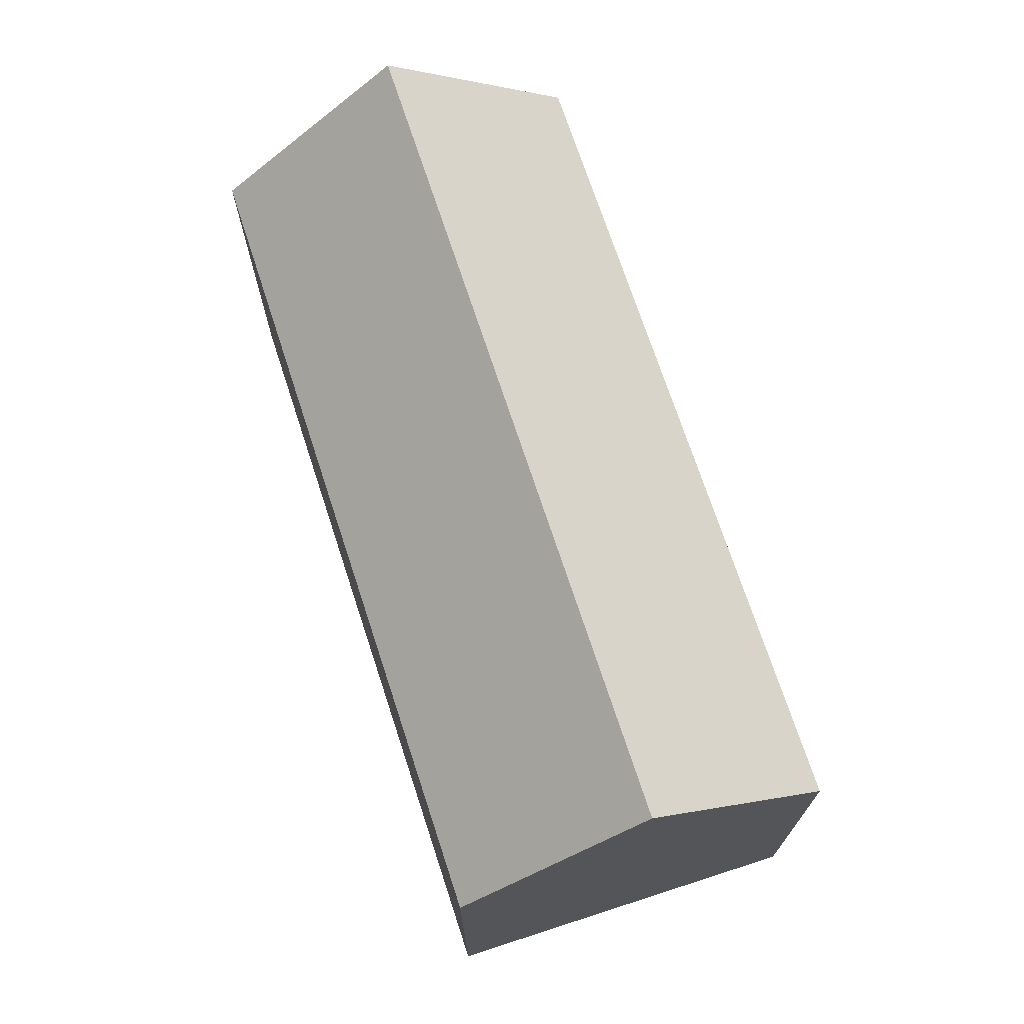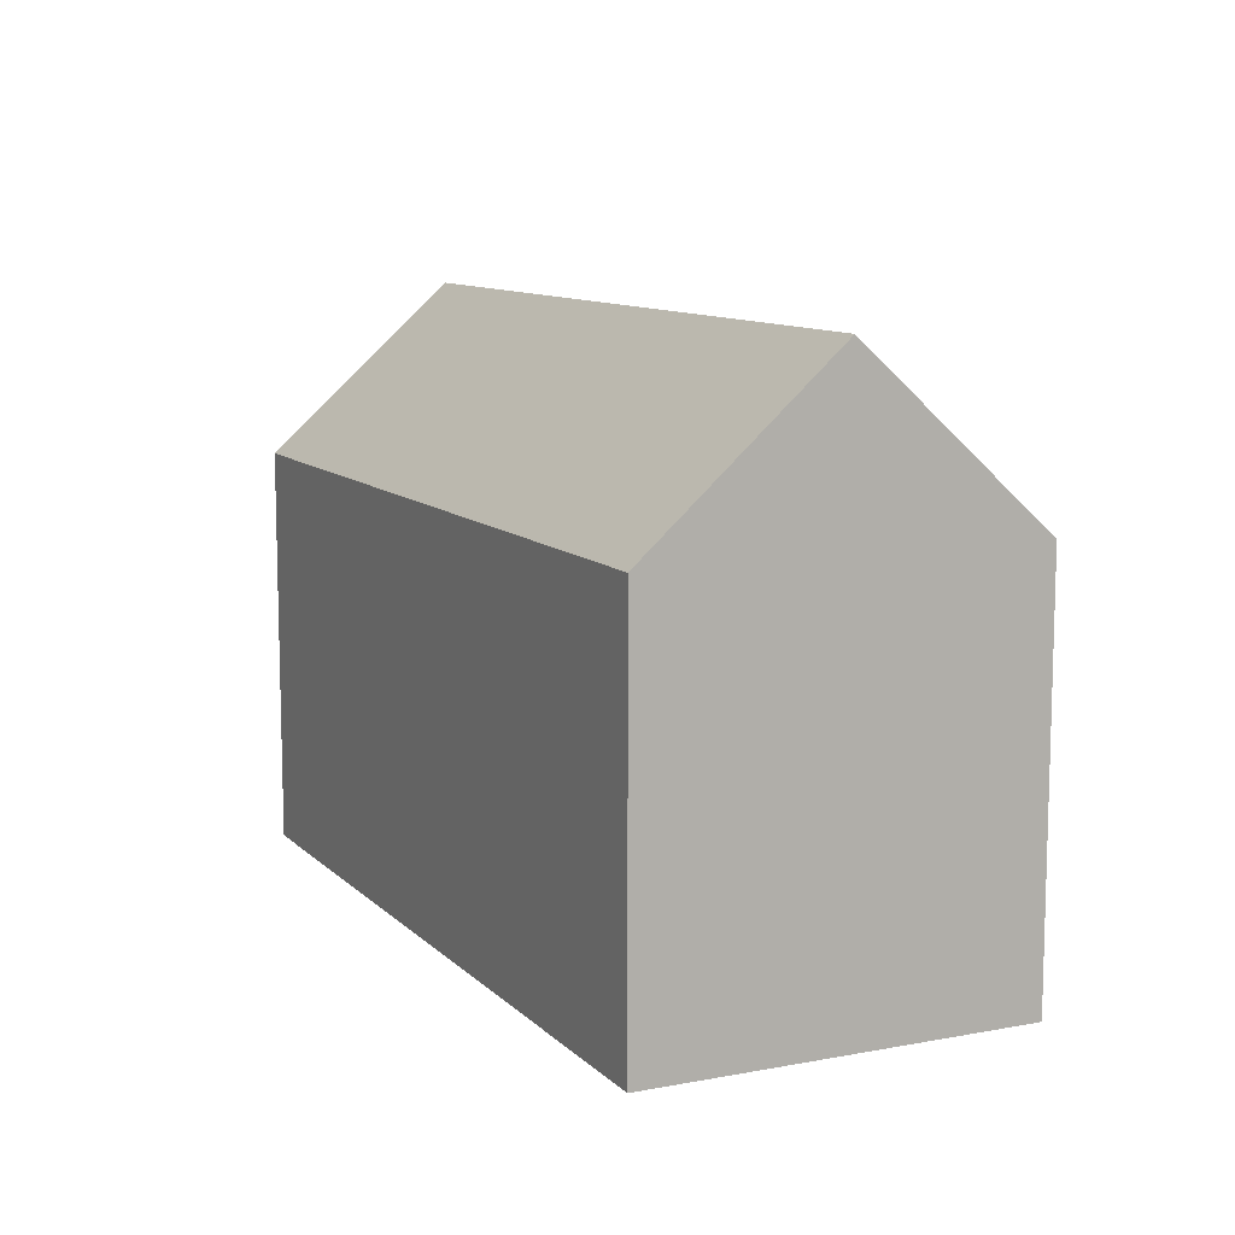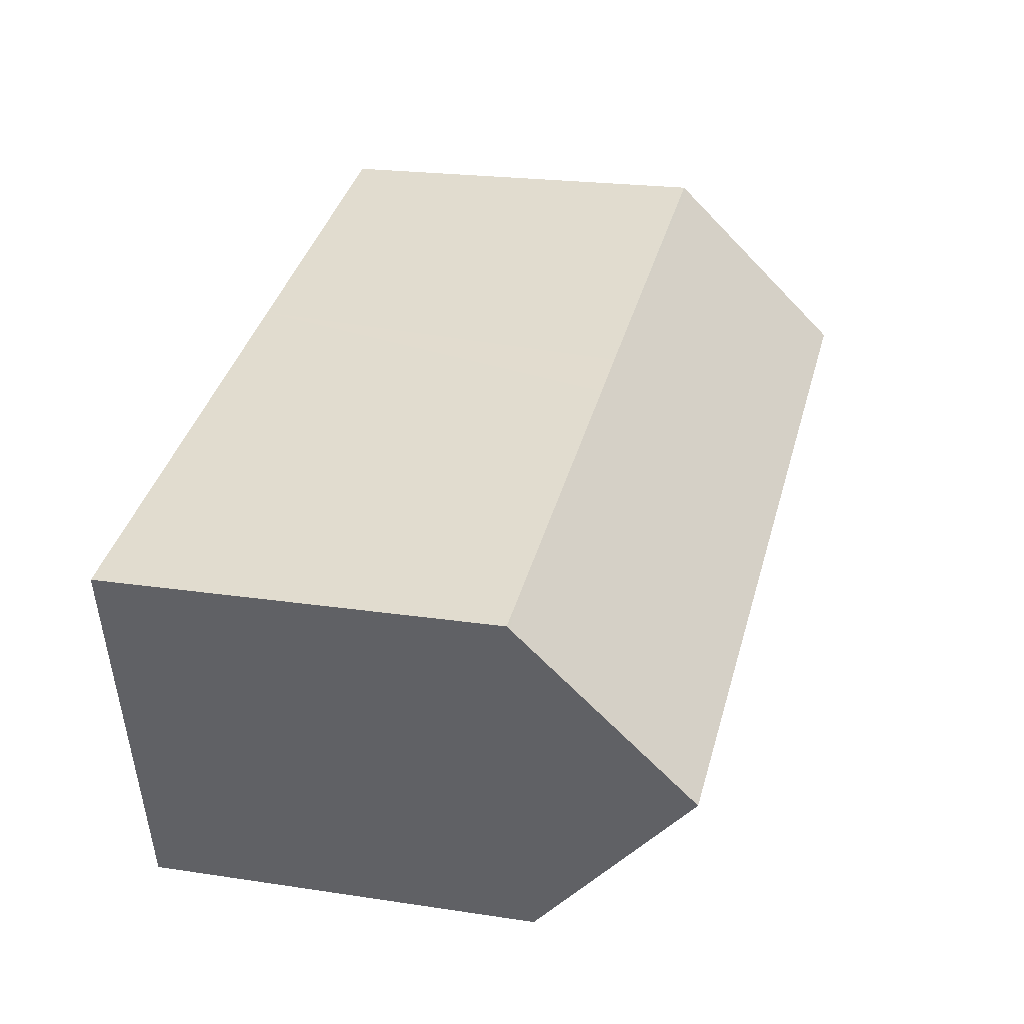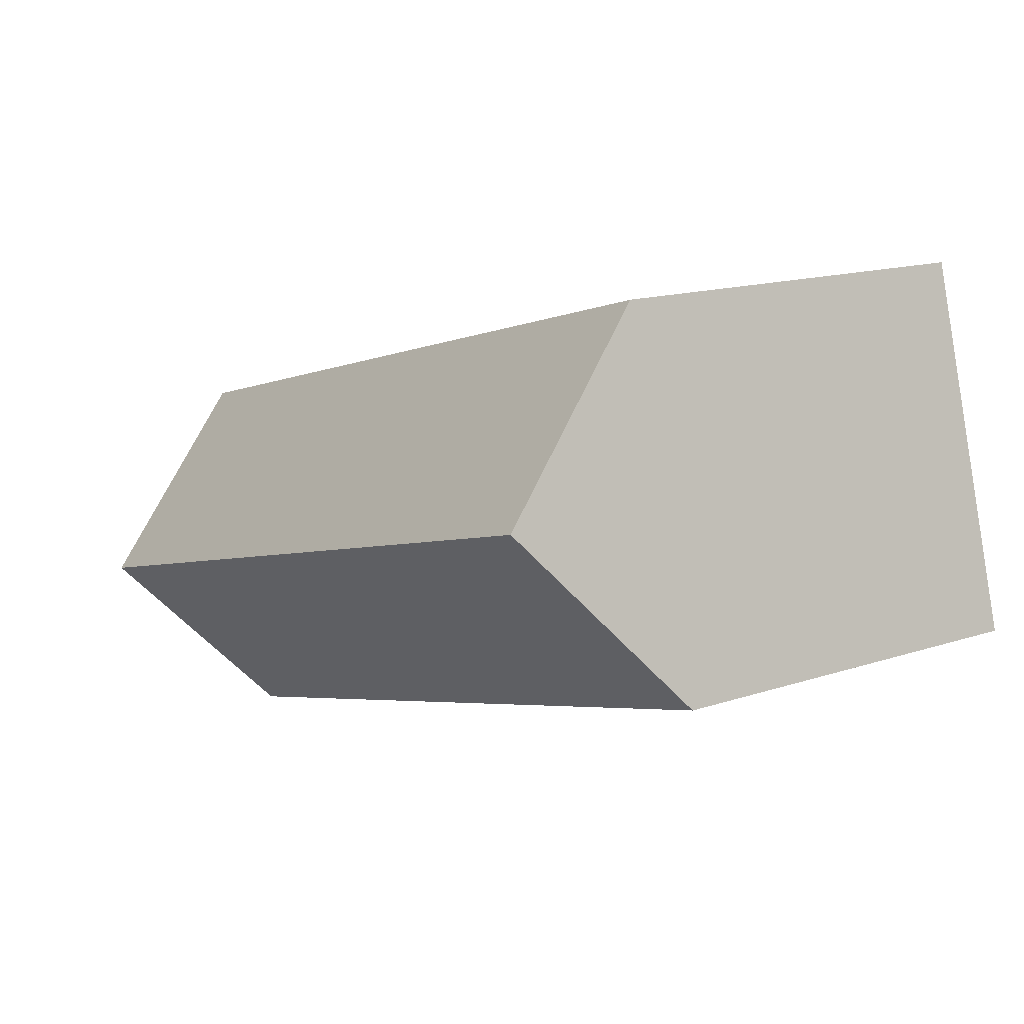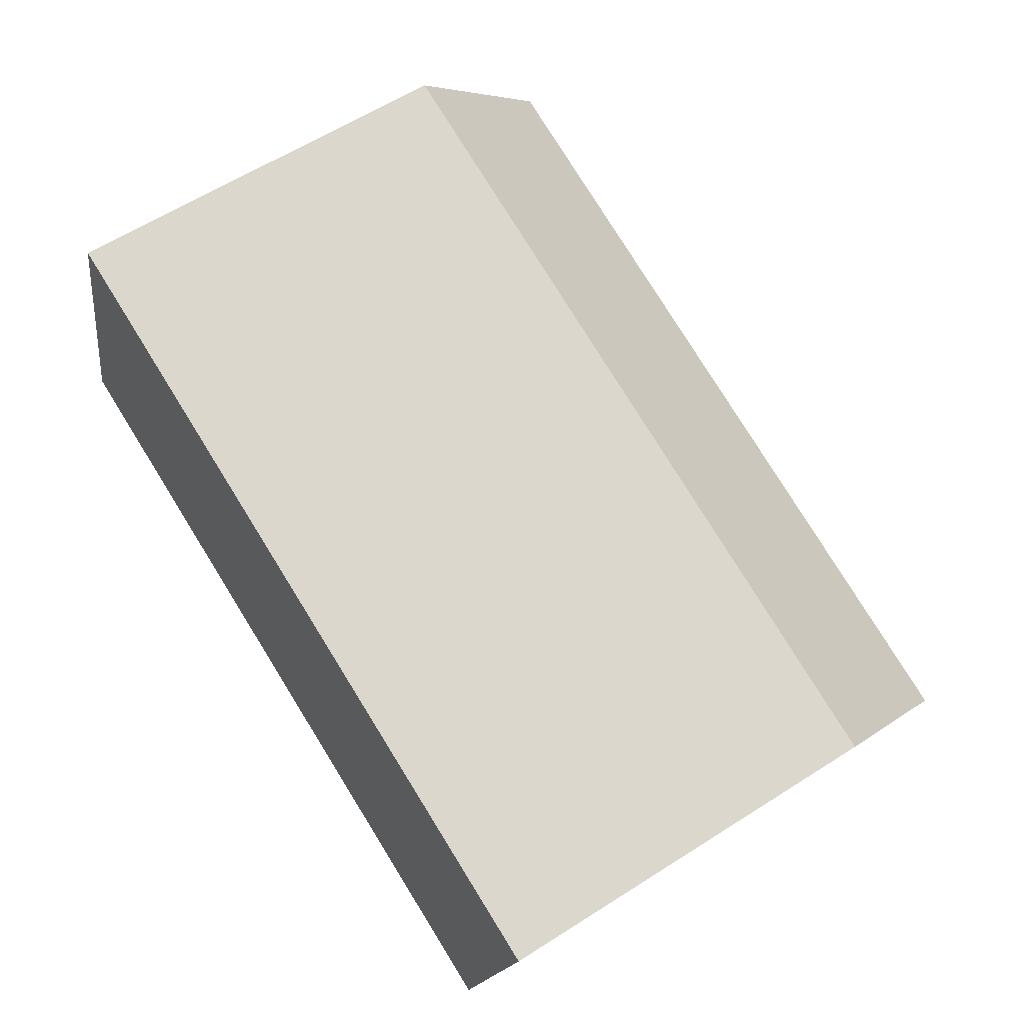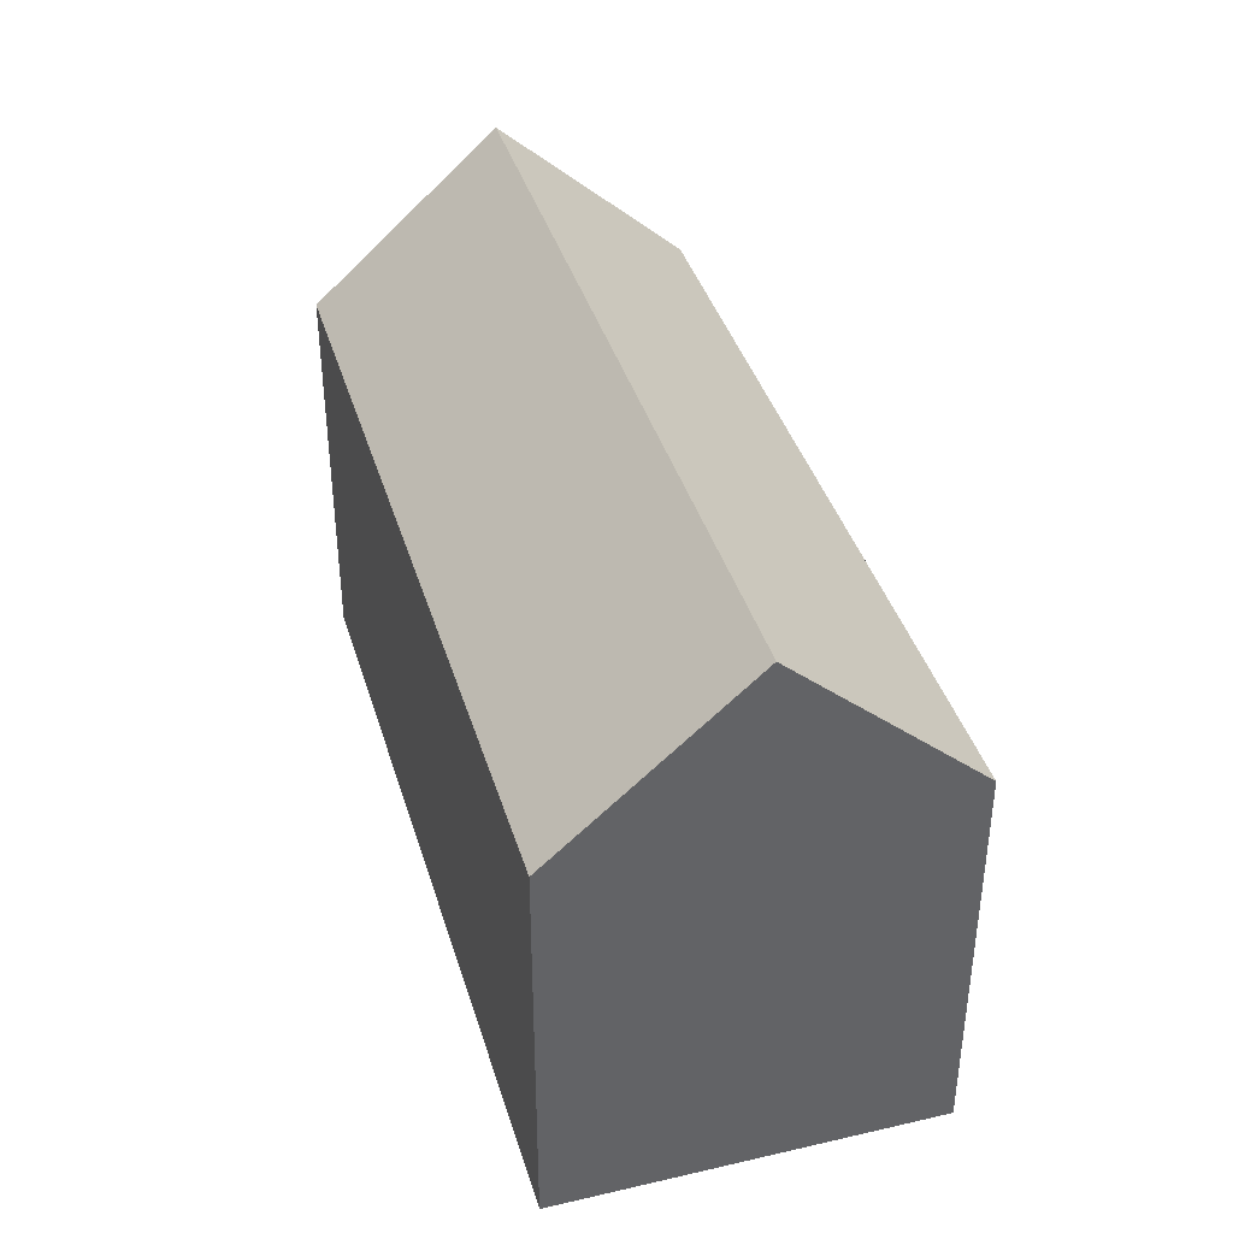
<metadata>
{"format":"obj","ext":"obj","renderer":"f3d","projection":"perspective","resolution":1024,"background":"white","views":[{"elev":71.5,"azim":87.4,"up":"+Y"},{"elev":10.4,"azim":-100.1,"up":"+Y"},{"elev":21.3,"azim":105.2,"up":"+Z"},{"elev":15.0,"azim":-125.5,"up":"+Z"},{"elev":60.4,"azim":56.8,"up":"+Z"},{"elev":39.6,"azim":-90.8,"up":"+Y"}]}
</metadata>
<code>
v  0 10.73 6.57e-16
v  22.57 15.24 -1.04
v  21.24 10.74 -5.906
v  1.328 15.24 4.877
v  23.88 10.81 3.746
v  23.06 10.73 4.064
v  23.9 10.73 3.83
v  21.37 10.73 4.537
v  16.5 10.73 5.893
v  14.06 10.73 6.575
v  12.5 10.73 7.012
v  11.49 10.73 7.292
v  2.63 10.82 9.659
v  2.654 10.73 9.749
v  2.654 -5.97e-16 9.749
v  11.49 -4.465e-16 7.292
v  12.5 -4.294e-16 7.012
v  14.06 -4.026e-16 6.575
v  16.5 -3.608e-16 5.893
v  23.06 -2.488e-16 4.064
v  23.9 -2.345e-16 3.83
v  21.37 -2.778e-16 4.537
v  22.57 6.368e-17 -1.04
v  21.24 3.616e-16 -5.906
v  23.88 -2.294e-16 3.746
v  0 0 0
v  1.328 -2.986e-16 4.877
v  2.63 -5.914e-16 9.659
g defaultobject
f 1 2 3
f 2 1 4
f 5 6 7
f 6 5 2
f 6 2 8
f 8 2 4
f 8 4 9
f 9 4 10
f 10 4 11
f 11 4 12
f 12 4 13
f 12 13 14
f 15 12 14
f 12 15 16
f 12 16 11
f 11 16 10
f 10 16 9
f 9 16 8
f 8 16 17
f 8 17 18
f 8 18 6
f 6 18 19
f 6 19 7
f 7 19 20
f 7 20 21
f 20 19 22
f 5 3 2
f 3 5 7
f 3 7 21
f 3 21 23
f 3 23 24
f 23 21 25
f 24 1 3
f 1 24 26
f 26 4 1
f 4 26 13
f 13 26 14
f 14 26 27
f 14 27 15
f 15 27 28
f 23 26 24
f 26 23 25
f 26 25 21
f 26 21 20
f 26 20 22
f 26 22 19
f 26 19 18
f 26 18 17
f 26 17 16
f 26 16 27
f 27 16 28
f 28 16 15

</code>
